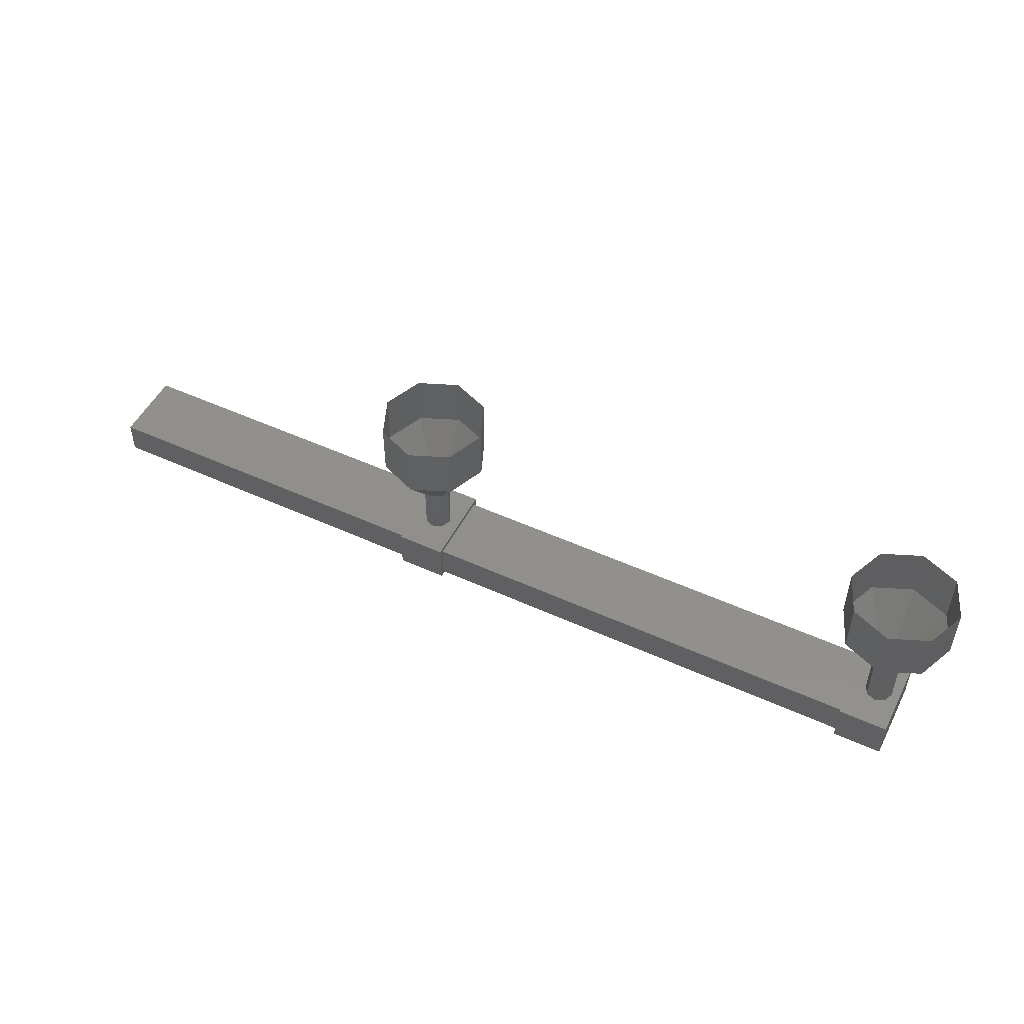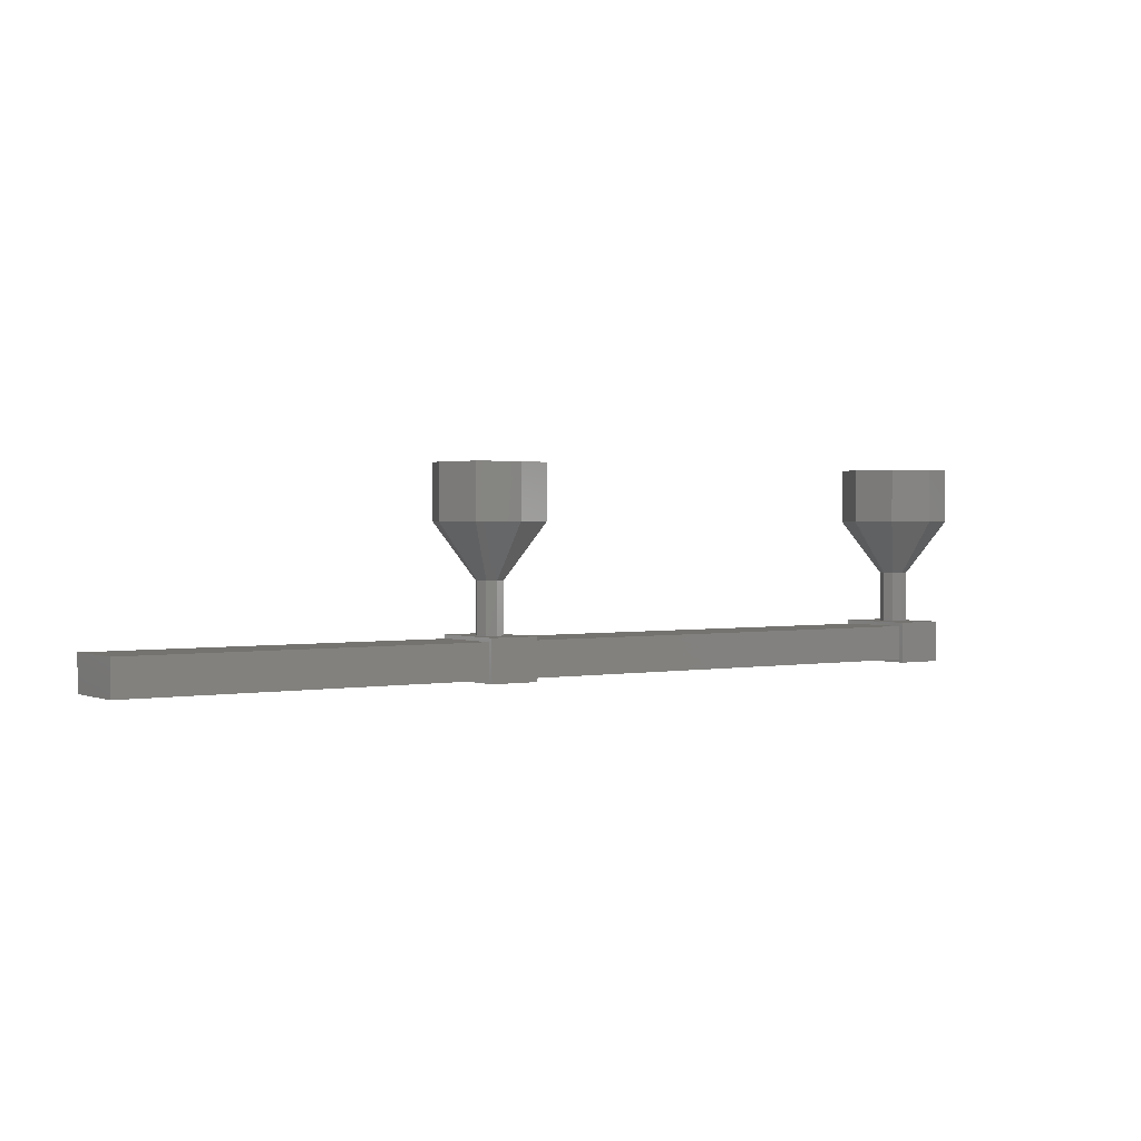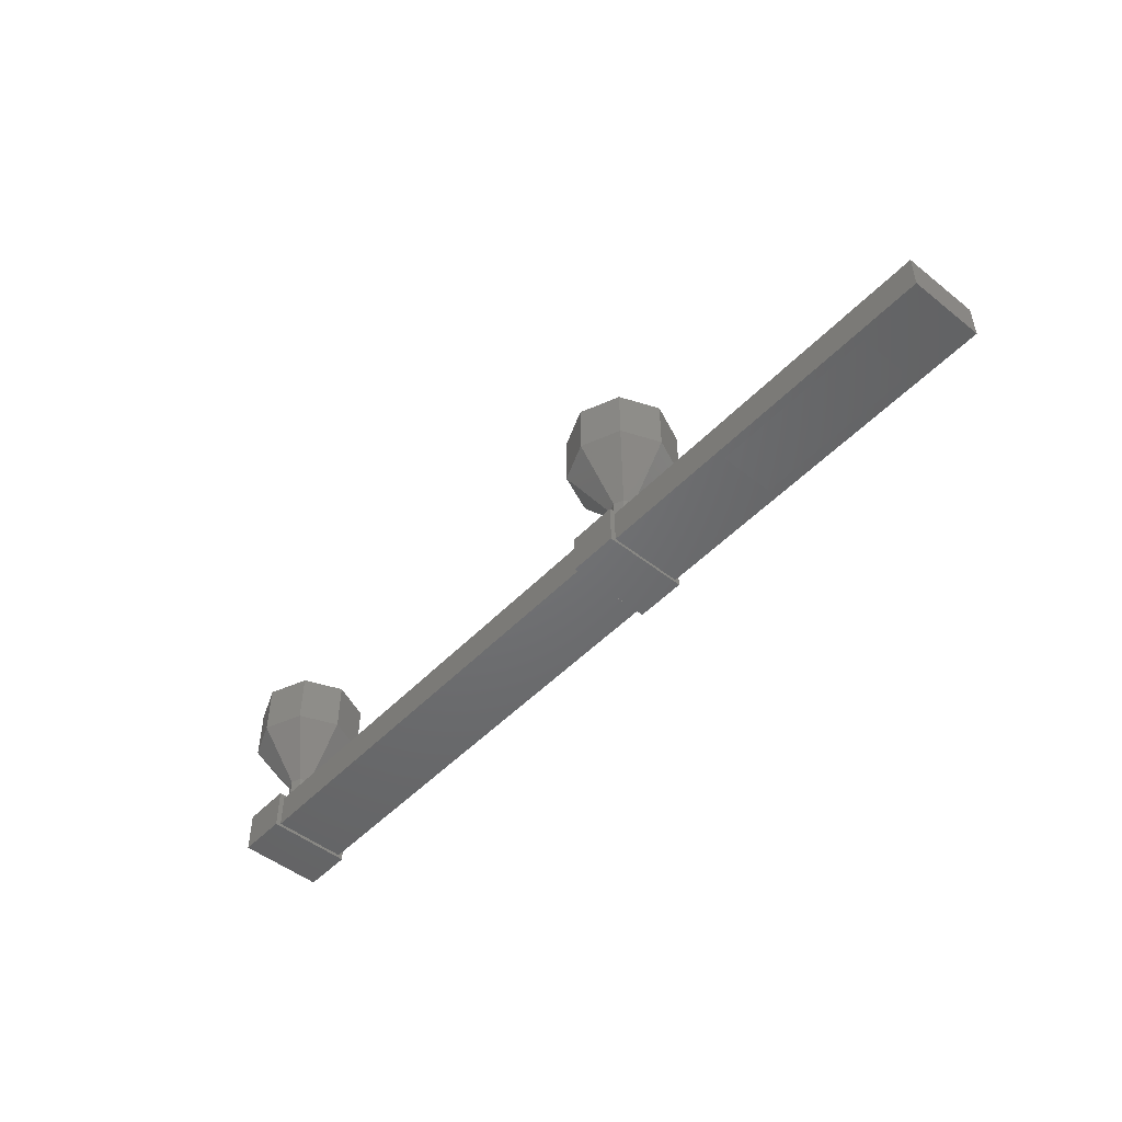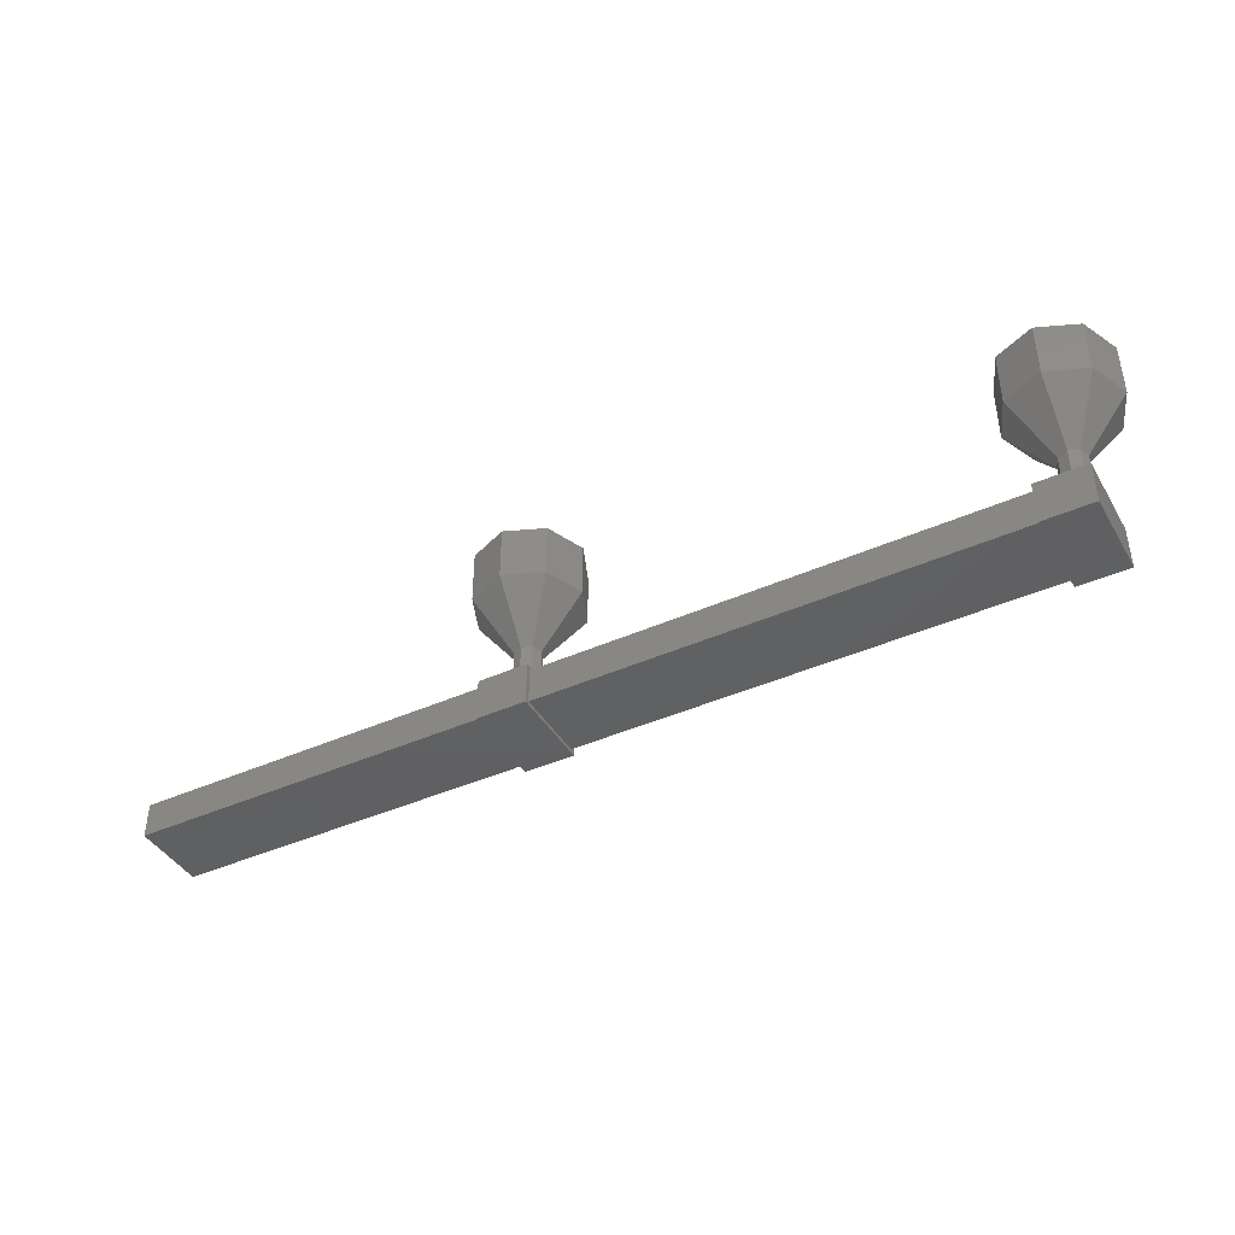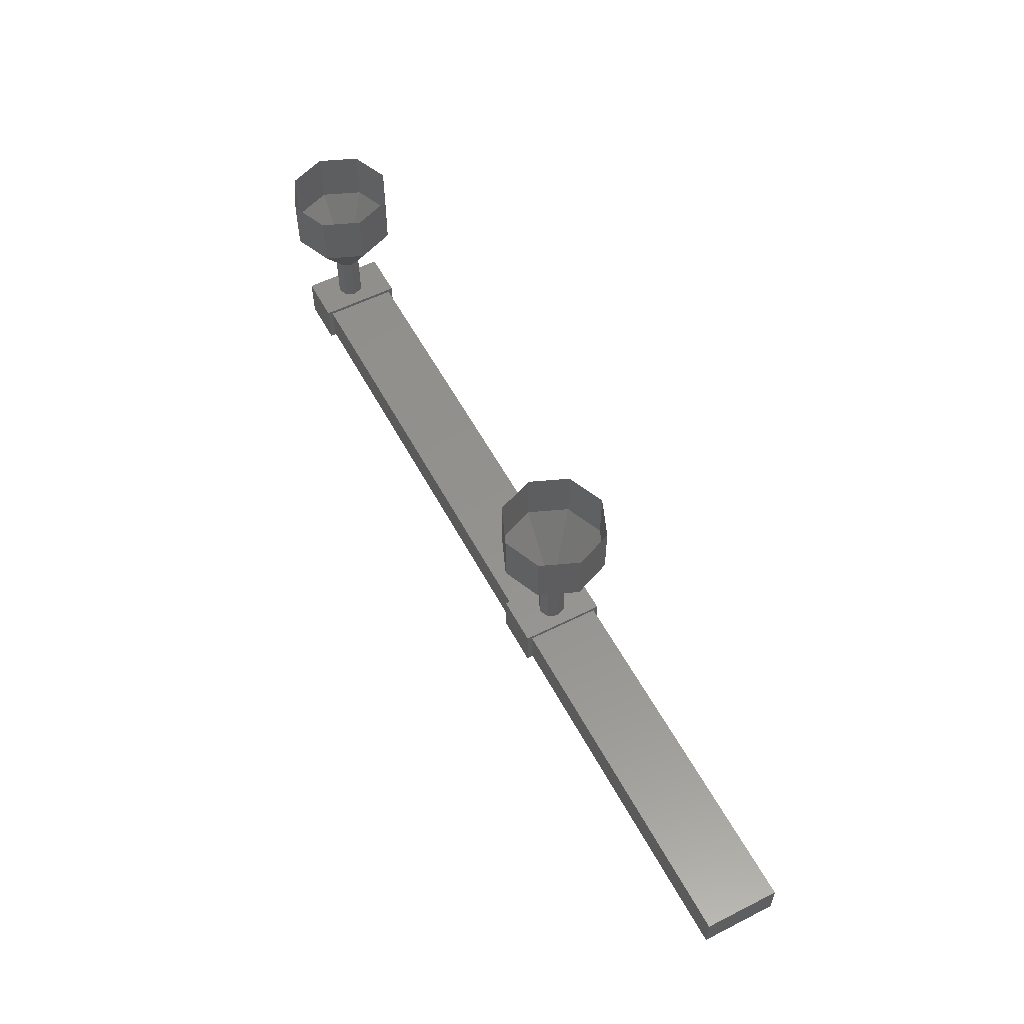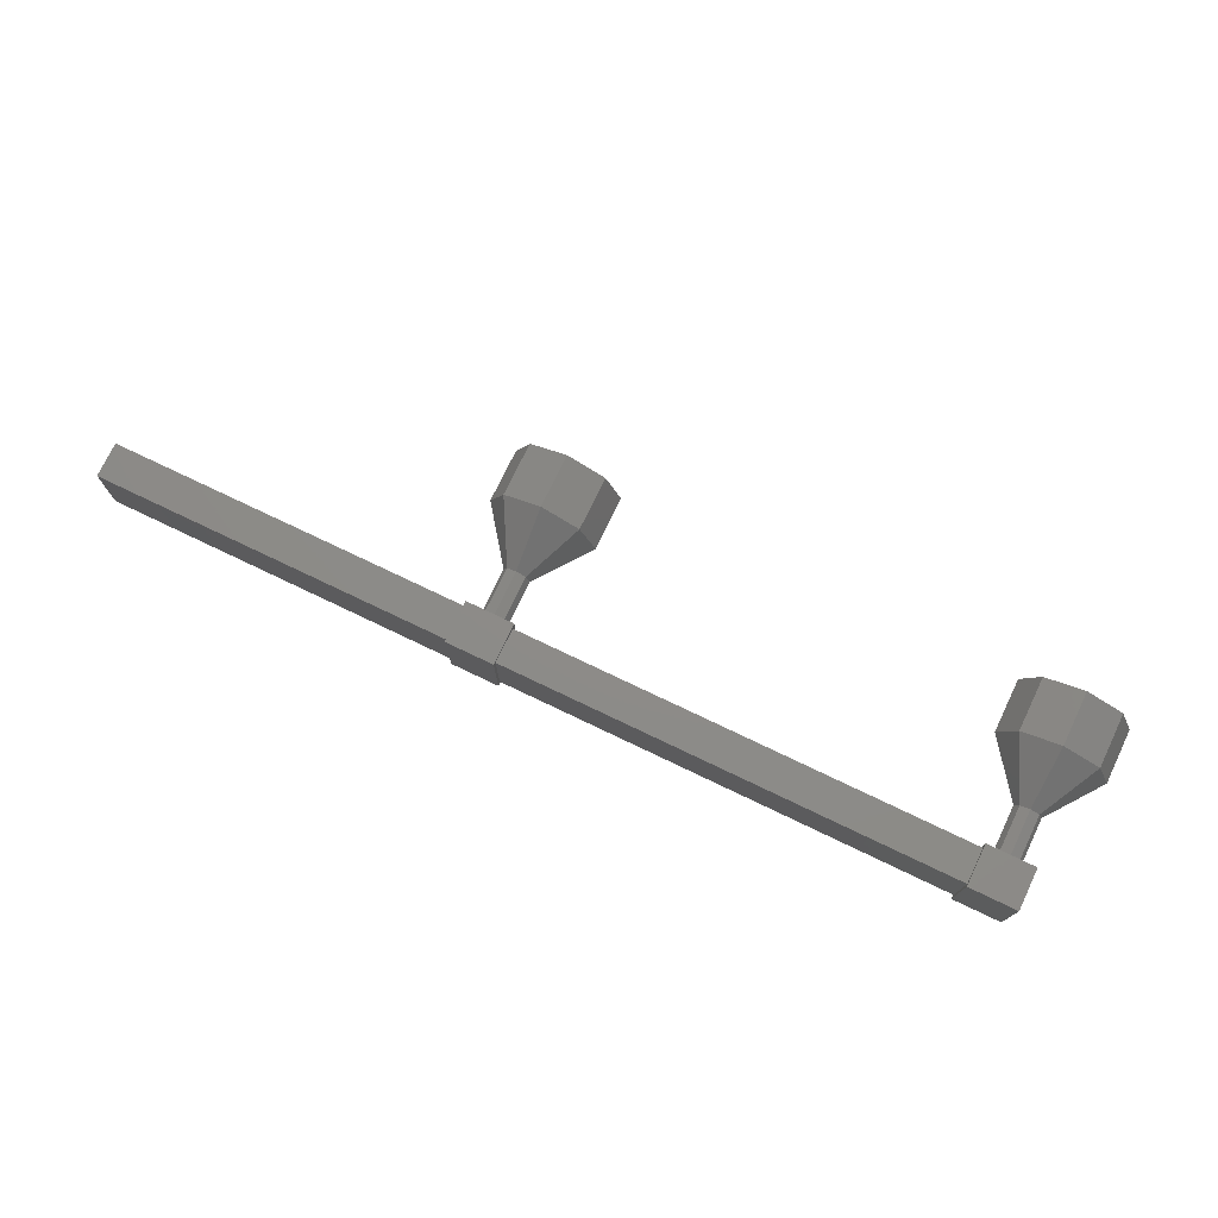
<metadata>
{"format":"stl","ext":"stl","renderer":"f3d","projection":"perspective","resolution":1024,"background":"white","views":[{"elev":50.9,"azim":26.3,"up":"+Y"},{"elev":1.3,"azim":-34.3,"up":"+Y"},{"elev":-49.4,"azim":-131.6,"up":"+Y"},{"elev":-41.8,"azim":28.2,"up":"+Y"},{"elev":55.8,"azim":-117.9,"up":"+Y"},{"elev":75.1,"azim":25.6,"up":"+Z"}]}
</metadata>
<code>
# stl→obj: 100 verts, 136 faces
v -27.6 1385 19.28
v -24.6 1385 19.29
v -27.6 1385 20.28
v -24.6 1385 20.29
v -12.92 1385 19.06
v -12.92 1386 19.06
v -12.02 1385 19.07
v -12.02 1386 19.06
v -12.02 1385 20.61
v -12.02 1386 20.6
v -12.92 1386 20.6
v -12.92 1385 20.6
v -22.21 1386 19.04
v -22.21 1385 19.04
v -22.22 1385 20.58
v -21.32 1385 20.58
v -22.22 1386 20.58
v -21.32 1386 20.58
v -21.31 1386 19.04
v -21.31 1385 19.04
v -28.8 1385 19.12
v -28.8 1385 20.48
v -28.8 1386 20.48
v -12.19 1386 19.16
v -28.8 1386 19.12
v -12.19 1386 20.52
v -12.19 1385 19.16
v -12.19 1385 20.52
v -12.47 1386 20.52
v -21.77 1386 20.49
v -12.47 1385 20.52
v -21.77 1385 20.5
v -21.77 1385 19.14
v -21.77 1386 19.14
v -12.47 1385 19.16
v -12.47 1386 19.16
v -11.72 1389 20.53
v -11.43 1388 19.82
v -11.43 1389 19.82
v -11.72 1388 19.11
v -11.72 1389 19.11
v -12.42 1388 18.82
v -12.42 1389 18.82
v -13.13 1388 19.11
v -13.13 1389 19.11
v -13.43 1388 19.82
v -13.43 1389 19.82
v -13.13 1388 20.52
v -13.13 1389 20.52
v -12.43 1388 20.82
v -12.43 1389 20.82
v -11.72 1388 20.53
v -12.18 1387 19.82
v -12.25 1387 19.64
v -12.42 1387 19.57
v -12.6 1387 19.64
v -12.68 1387 19.82
v -12.6 1387 20
v -12.43 1387 20.07
v -12.25 1387 20
v -22.03 1386 19.79
v -22.03 1387 19.79
v -21.95 1386 19.62
v -21.95 1387 19.62
v -21.77 1386 19.55
v -21.77 1387 19.55
v -21.6 1386 19.62
v -21.6 1387 19.62
v -21.53 1386 19.8
v -21.53 1387 19.8
v -21.6 1386 19.97
v -21.6 1387 19.97
v -21.78 1386 20.05
v -21.78 1387 20.05
v -21.95 1386 19.97
v -21.95 1387 19.97
v -22.78 1388 19.79
v -22.78 1389 19.79
v -22.48 1388 19.09
v -22.48 1389 19.09
v -21.77 1388 18.8
v -21.77 1389 18.8
v -21.07 1388 19.09
v -21.07 1389 19.09
v -20.78 1388 19.8
v -20.78 1389 19.8
v -21.07 1388 20.5
v -21.07 1389 20.5
v -21.78 1388 20.8
v -21.78 1389 20.8
v -22.48 1388 20.5
v -22.48 1389 20.5
v -12.25 1386 19.64
v -12.18 1386 19.82
v -12.25 1386 20
v -12.43 1386 20.07
v -12.6 1386 20
v -12.68 1386 19.82
v -12.6 1386 19.64
v -12.42 1386 19.57
f 1 2 3
f 3 2 4
f 5 6 7
f 7 6 8
f 8 9 7
f 10 9 8
f 11 9 10
f 10 6 11
f 11 6 12
f 12 6 5
f 5 9 12
f 7 9 5
f 13 14 15
f 15 14 16
f 16 17 15
f 18 17 16
f 13 17 18
f 18 19 13
f 13 19 14
f 14 19 20
f 20 16 14
f 19 16 20
f 18 16 19
f 13 15 17
f 8 6 10
f 12 9 11
f 21 22 23
f 24 25 23
f 26 24 23
f 25 21 23
f 24 27 25
f 25 27 21
f 28 22 27
f 27 22 21
f 29 30 31
f 31 30 32
f 33 34 35
f 35 34 36
f 22 28 23
f 23 28 26
f 37 38 39
f 39 38 40
f 40 41 39
f 42 41 40
f 43 41 42
f 42 44 43
f 43 44 45
f 45 44 46
f 46 47 45
f 48 47 46
f 49 47 48
f 48 50 49
f 49 50 51
f 51 50 52
f 52 37 51
f 38 37 52
f 52 53 38
f 38 53 54
f 54 40 38
f 55 40 54
f 42 40 55
f 55 56 42
f 42 56 44
f 44 56 57
f 57 46 44
f 58 46 57
f 48 46 58
f 58 59 48
f 48 59 50
f 50 59 60
f 60 52 50
f 53 52 60
f 61 62 63
f 63 62 64
f 64 65 63
f 66 65 64
f 67 65 66
f 66 68 67
f 67 68 69
f 69 68 70
f 70 71 69
f 72 71 70
f 73 71 72
f 72 74 73
f 73 74 75
f 75 74 76
f 76 61 75
f 62 61 76
f 77 78 79
f 79 78 80
f 80 81 79
f 82 81 80
f 83 81 82
f 82 84 83
f 83 84 85
f 85 84 86
f 86 87 85
f 88 87 86
f 89 87 88
f 88 90 89
f 89 90 91
f 91 90 92
f 92 77 91
f 78 77 92
f 62 77 64
f 64 77 79
f 79 66 64
f 81 66 79
f 68 66 81
f 81 83 68
f 68 83 70
f 70 83 85
f 85 72 70
f 87 72 85
f 74 72 87
f 87 89 74
f 74 89 76
f 76 89 91
f 91 62 76
f 77 62 91
f 93 53 94
f 94 53 60
f 60 95 94
f 59 95 60
f 96 95 59
f 59 58 96
f 96 58 97
f 97 58 57
f 57 98 97
f 56 98 57
f 99 98 56
f 56 55 99
f 99 55 100
f 100 55 54
f 54 93 100
f 53 93 54

</code>
